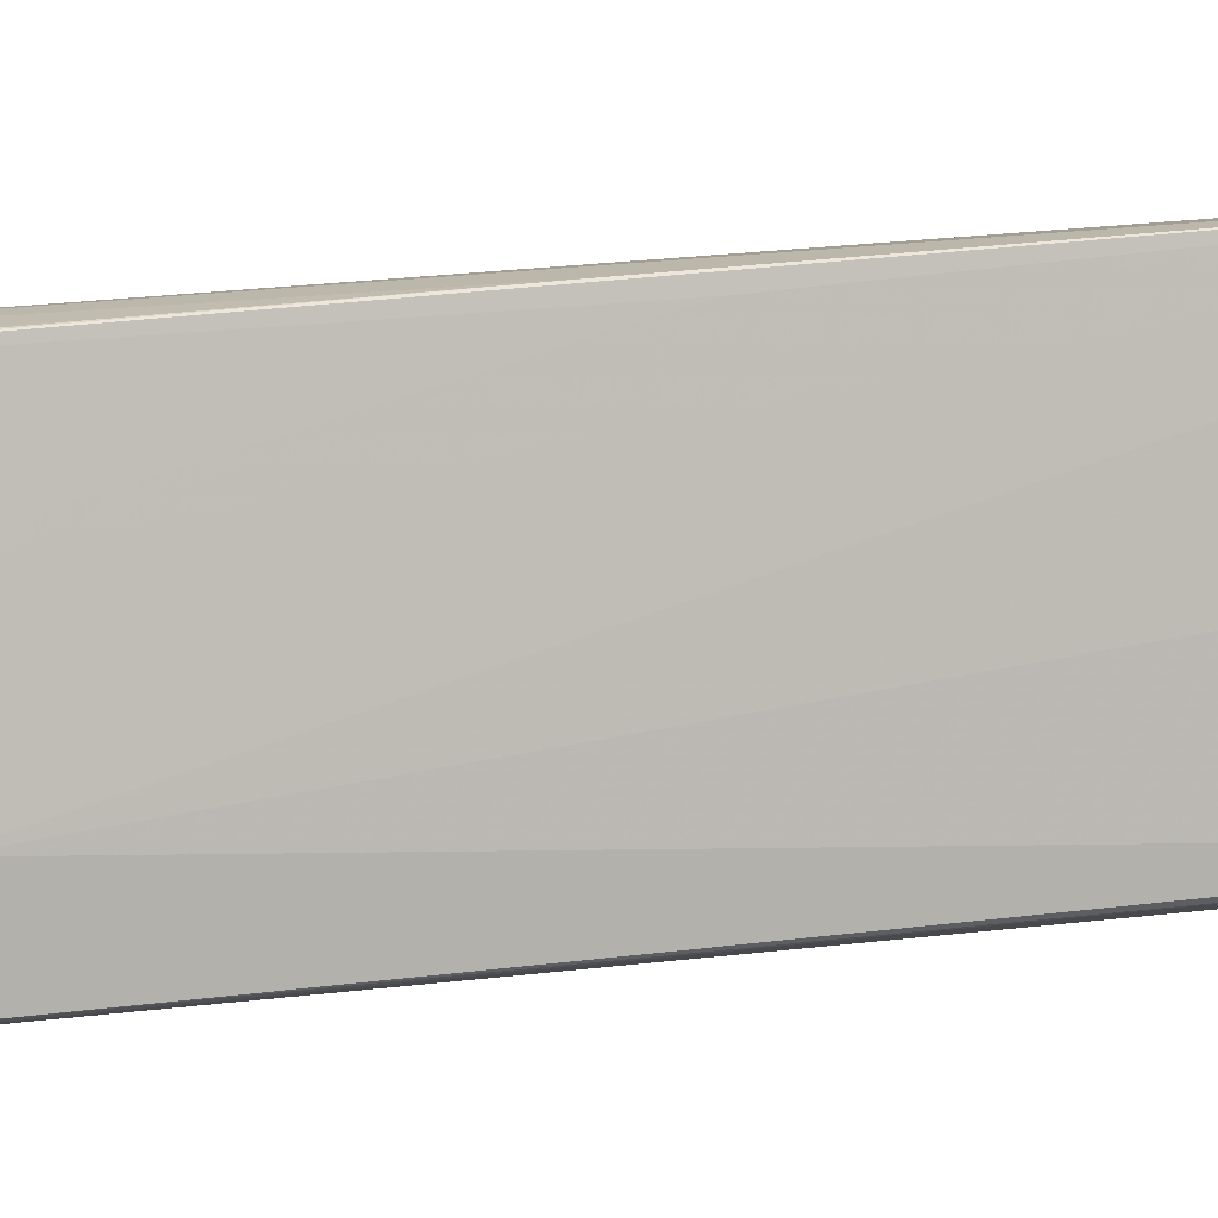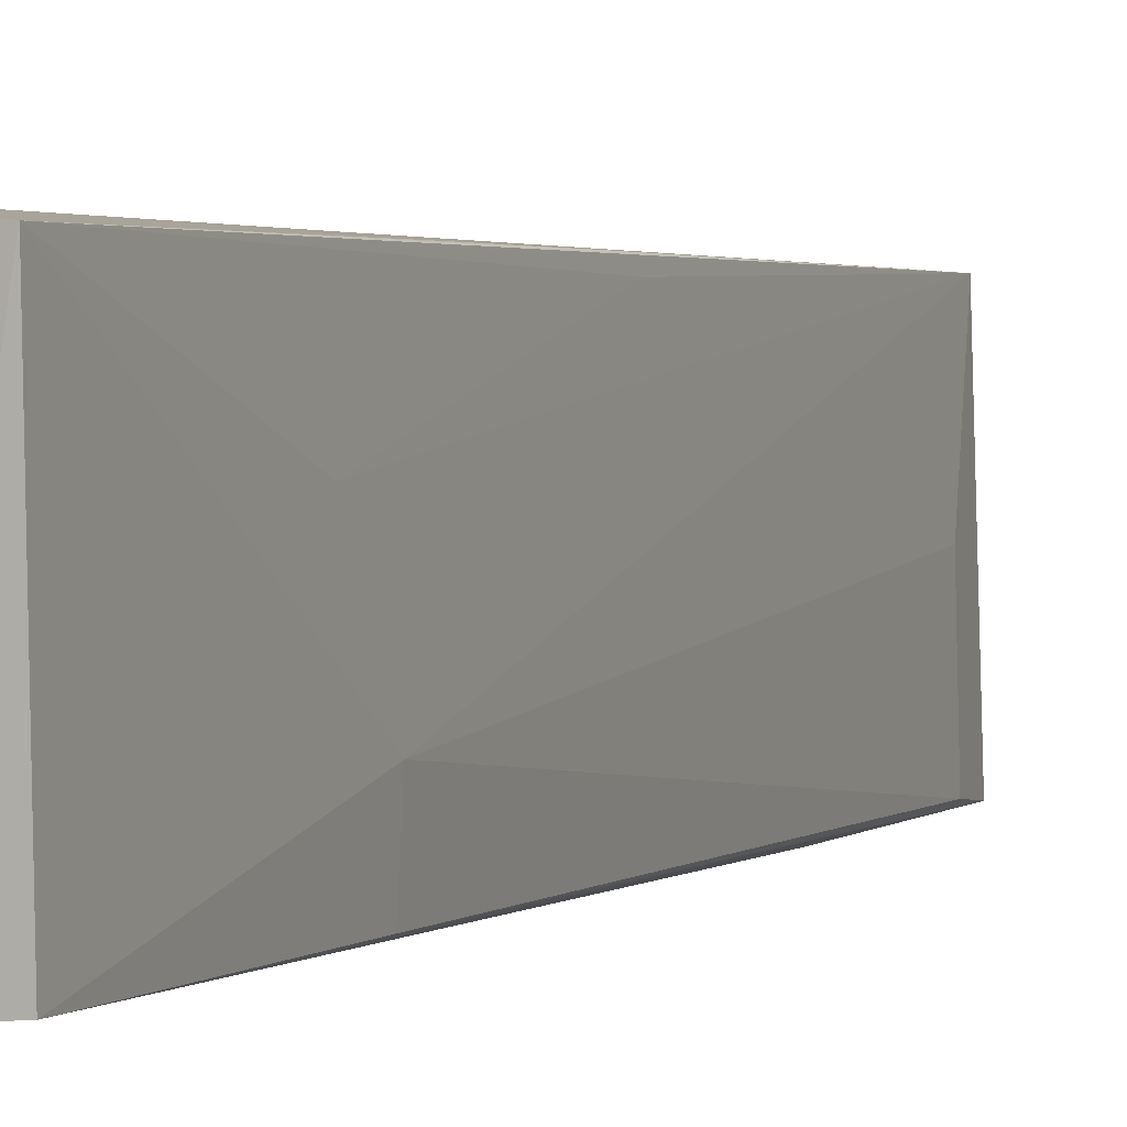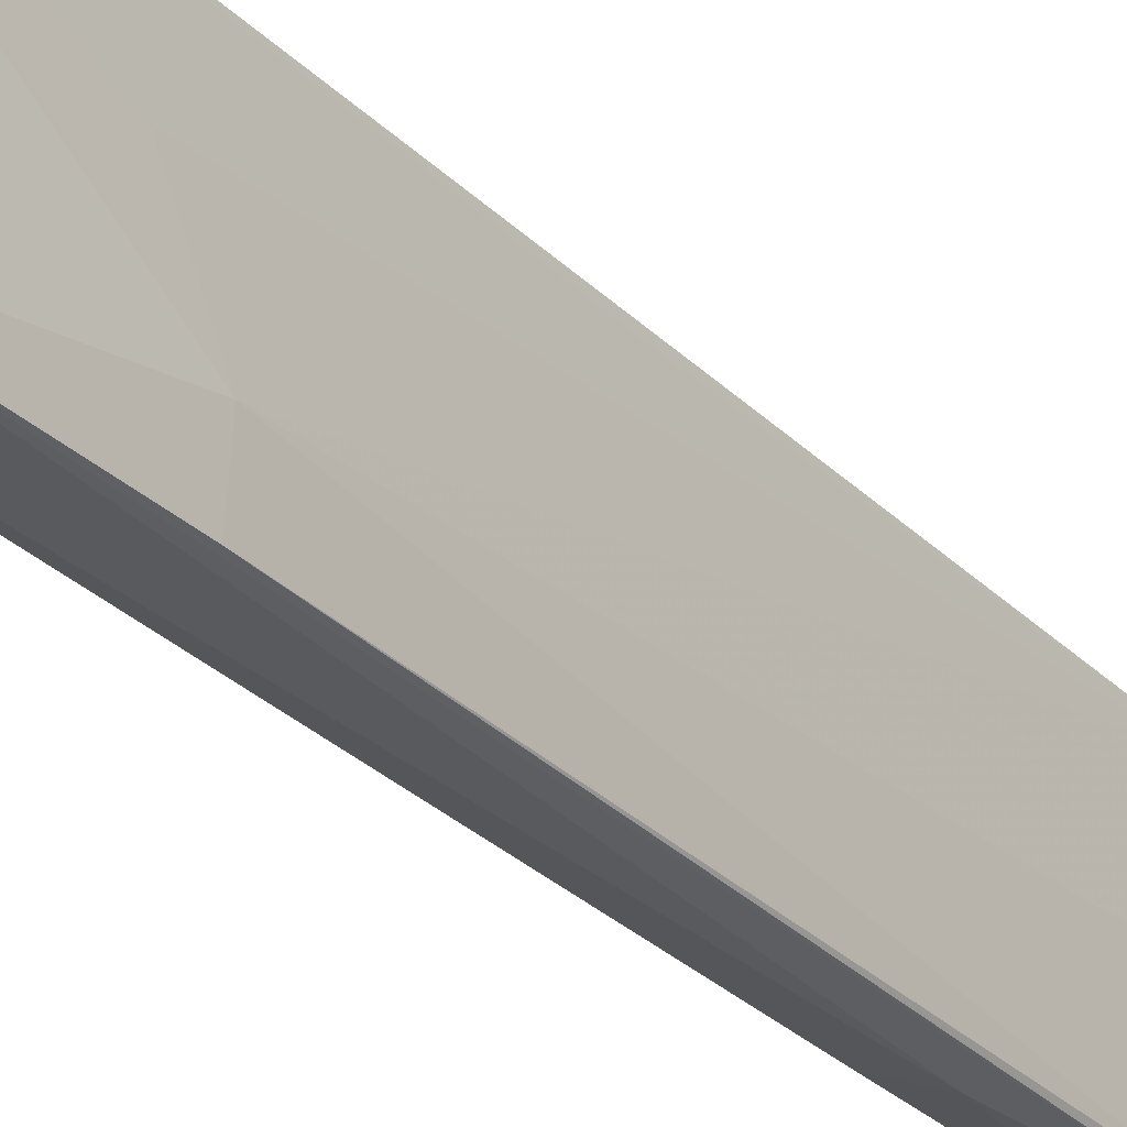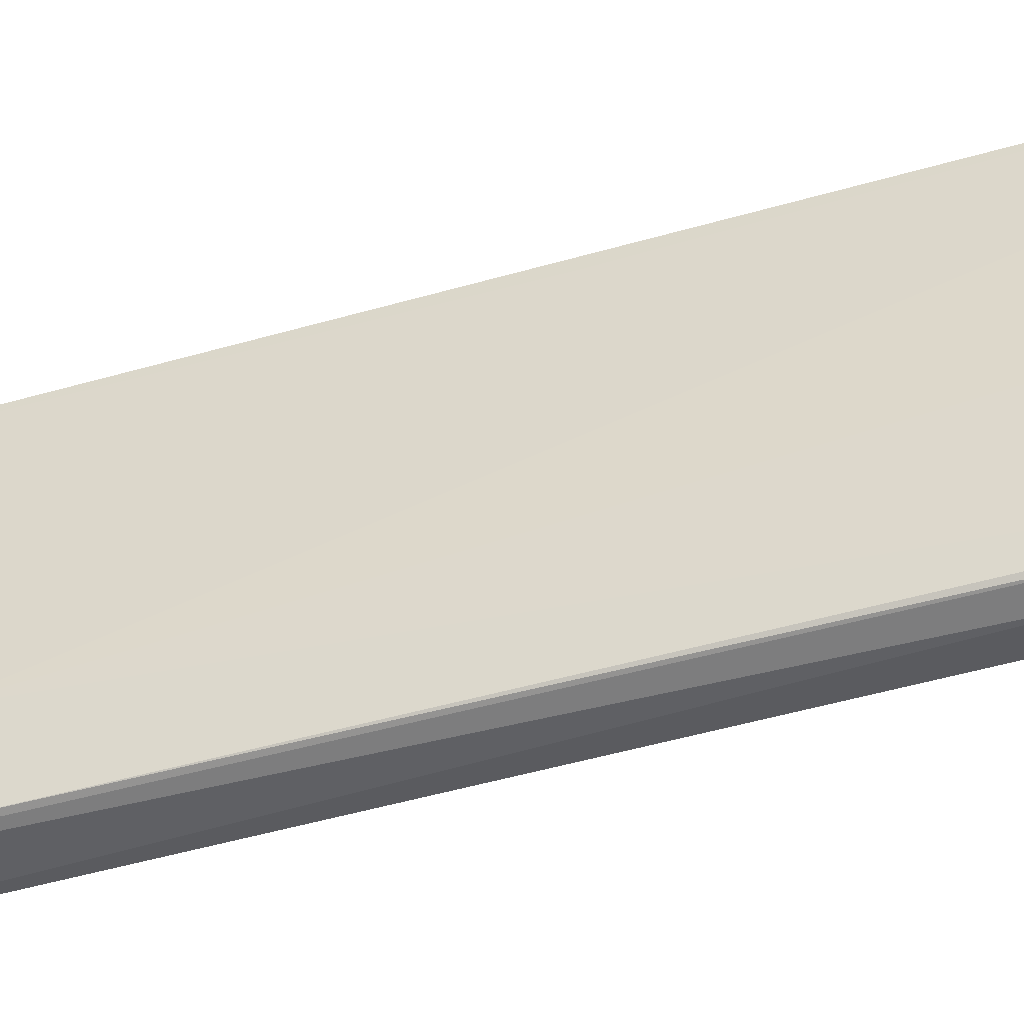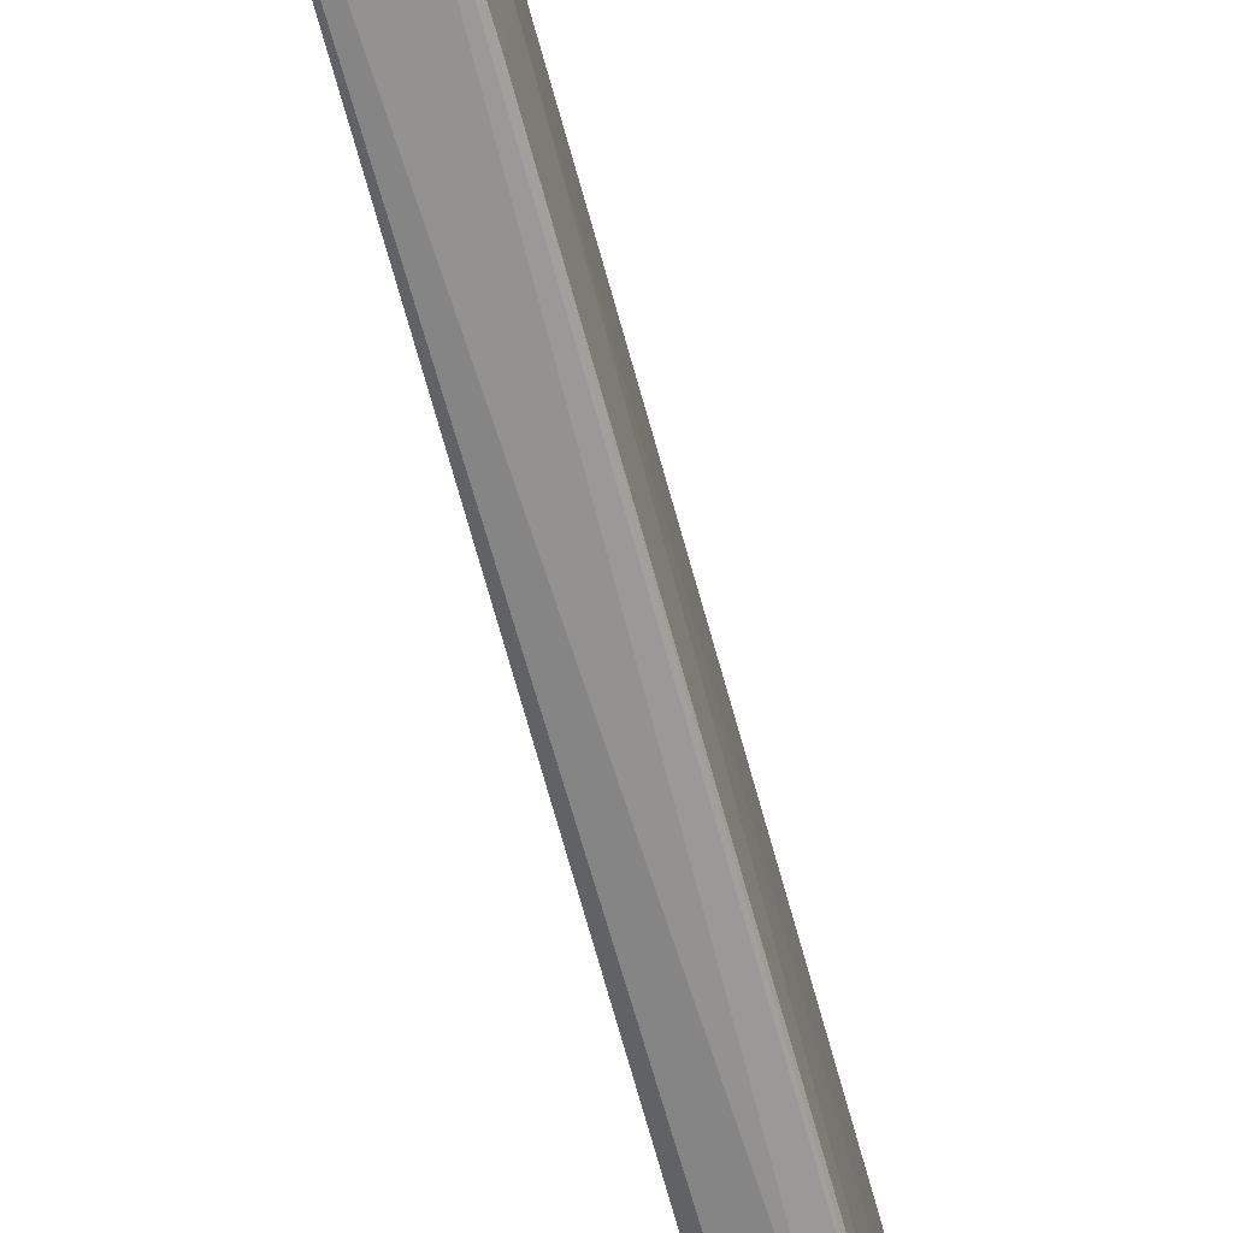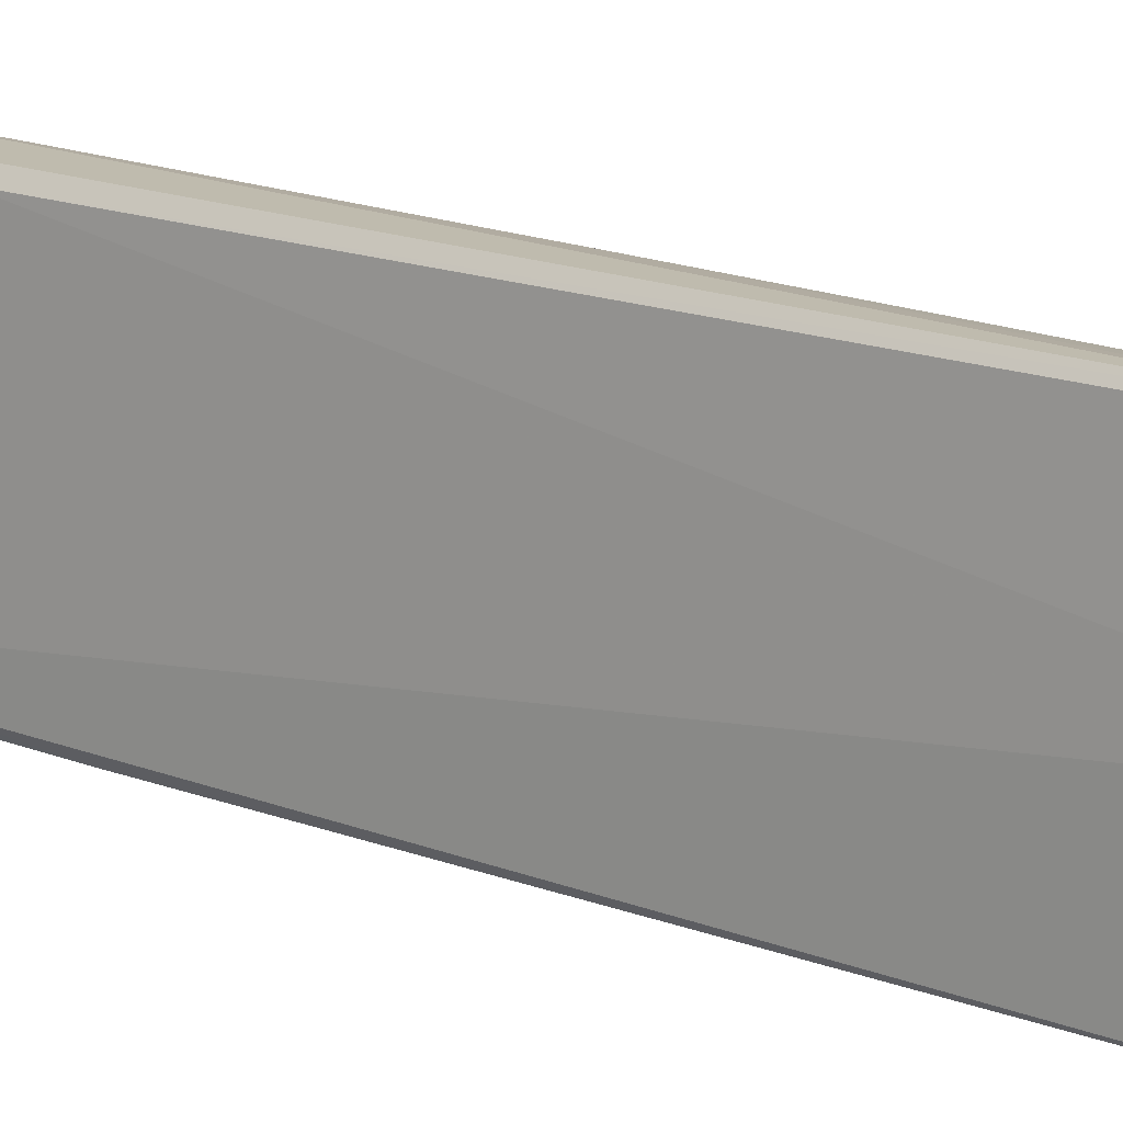
<metadata>
{"format":"obj","ext":"obj","renderer":"f3d","projection":"perspective","resolution":1024,"background":"white","views":[{"elev":8.0,"azim":83.2,"up":"+Y"},{"elev":-1.6,"azim":27.0,"up":"+Y"},{"elev":-32.4,"azim":41.4,"up":"+Y"},{"elev":-40.3,"azim":114.0,"up":"+Y"},{"elev":-67.4,"azim":22.0,"up":"+Y"},{"elev":11.2,"azim":-43.7,"up":"+Y"}]}
</metadata>
<code>
v 0.1021 0.006771 0.1979
v 0.1026 -0.01123 0.1979
v 0.09344 0.001666 0.1233
v 0.08892 0.01145 0.1189
v 0.09786 -0.001593 0.1937
v 0.09243 0.01161 0.1194
v 0.1005 -0.005543 0.1768
v 0.09894 -0.01145 0.1977
v 0.09875 0.007342 0.1974
v 0.093 -0.007468 0.1196
v 0.1004 0.00158 0.1804
v 0.09047 -0.007457 0.1332
v 0.09063 0.009767 0.1365
v 0.09717 0.009279 0.1588
v 0.0939 -0.008752 0.1373
v 0.1003 -0.01008 0.177
v 0.09369 -0.007341 0.1234
v 0.09695 0.00872 0.1555
v 0.08937 -0.007218 0.1192
v 0.09793 0.007054 0.1934
v 0.09078 -0.005104 0.1366
v 0.09888 0.008406 0.1729
v 0.09219 -0.008628 0.1406
f 7 1 2
f 7 3 6
f 8 2 1
f 9 6 4
f 9 8 1
f 9 5 8
f 10 6 3
f 10 4 6
f 11 7 6
f 11 1 7
f 13 9 4
f 14 1 6
f 14 6 9
f 15 10 2
f 15 2 8
f 16 7 2
f 16 2 10
f 17 10 3
f 17 3 7
f 17 16 10
f 17 7 16
f 18 11 6
f 18 6 1
f 18 1 11
f 19 12 4
f 19 4 10
f 19 10 15
f 20 13 5
f 20 5 9
f 20 9 13
f 21 5 13
f 21 12 8
f 21 8 5
f 21 13 4
f 21 4 12
f 22 14 9
f 22 9 1
f 22 1 14
f 23 19 15
f 23 15 8
f 23 8 12
f 23 12 19

</code>
